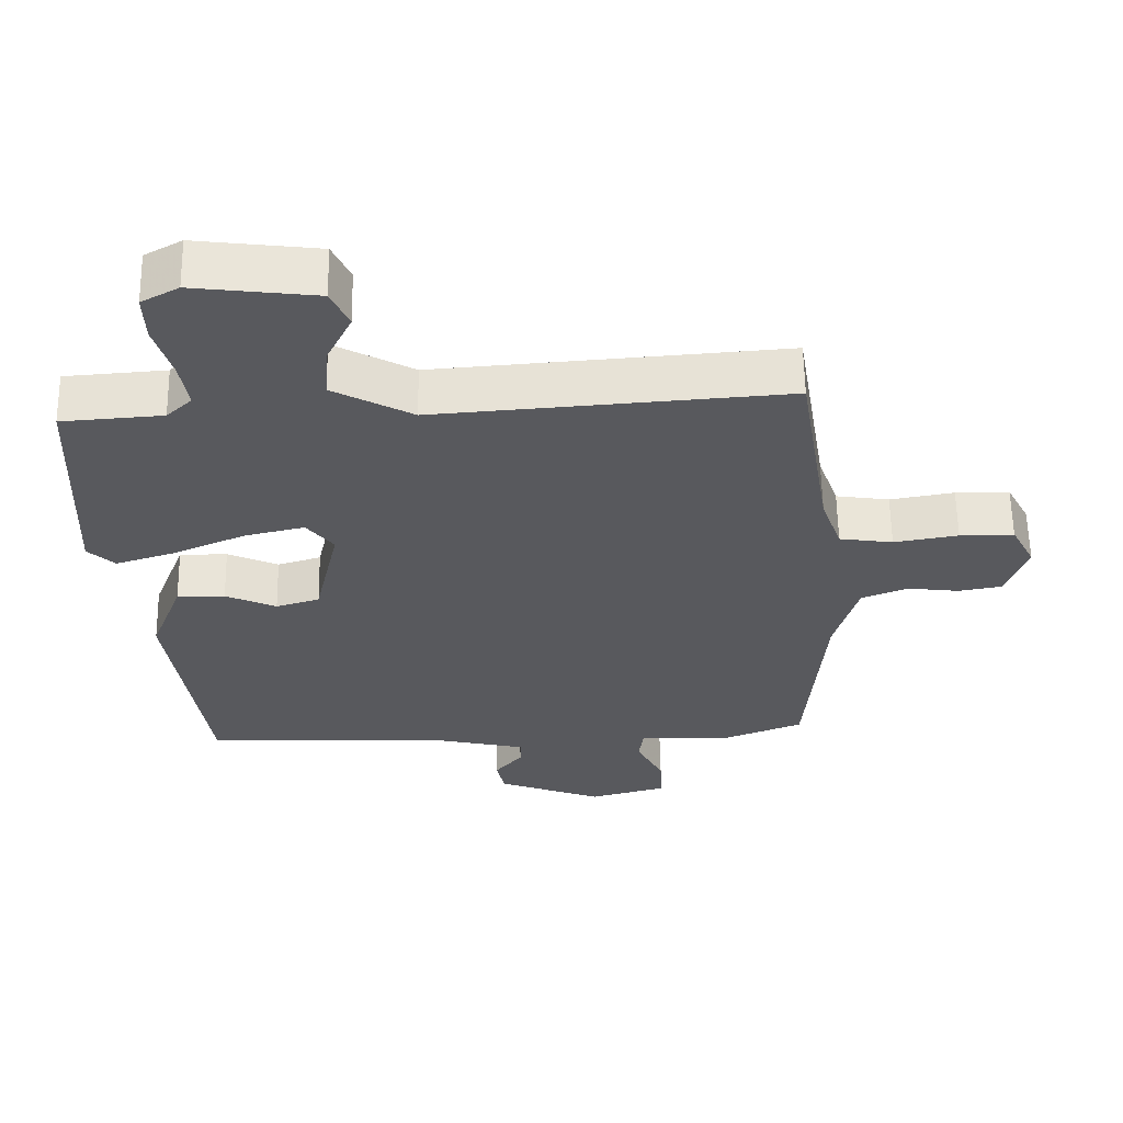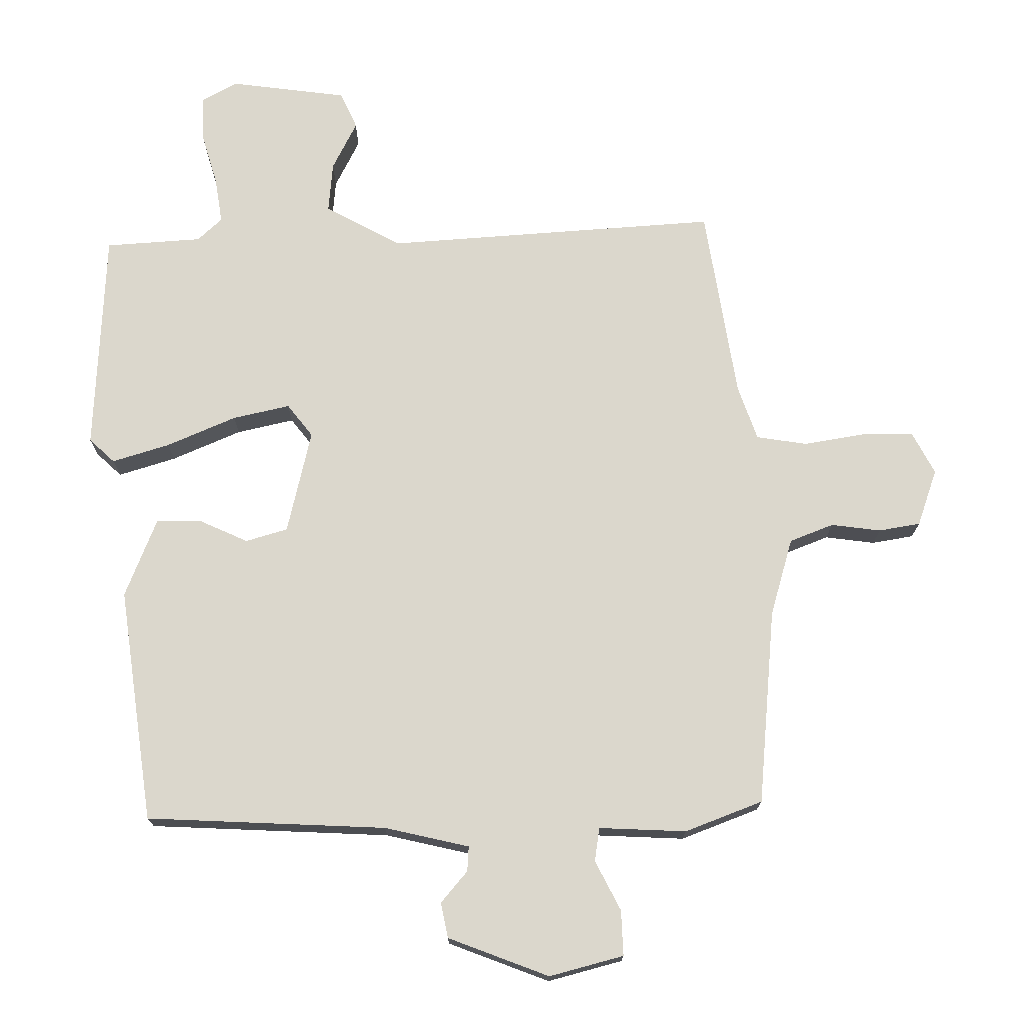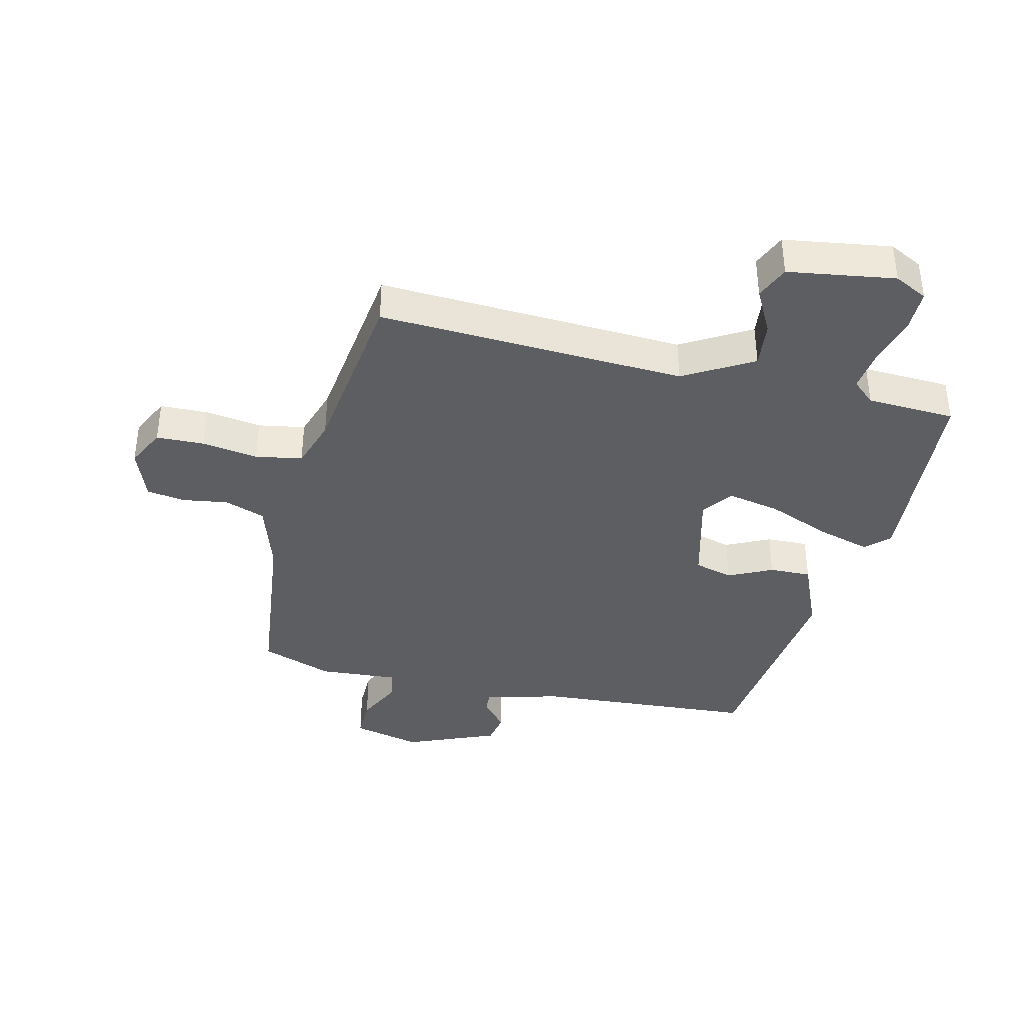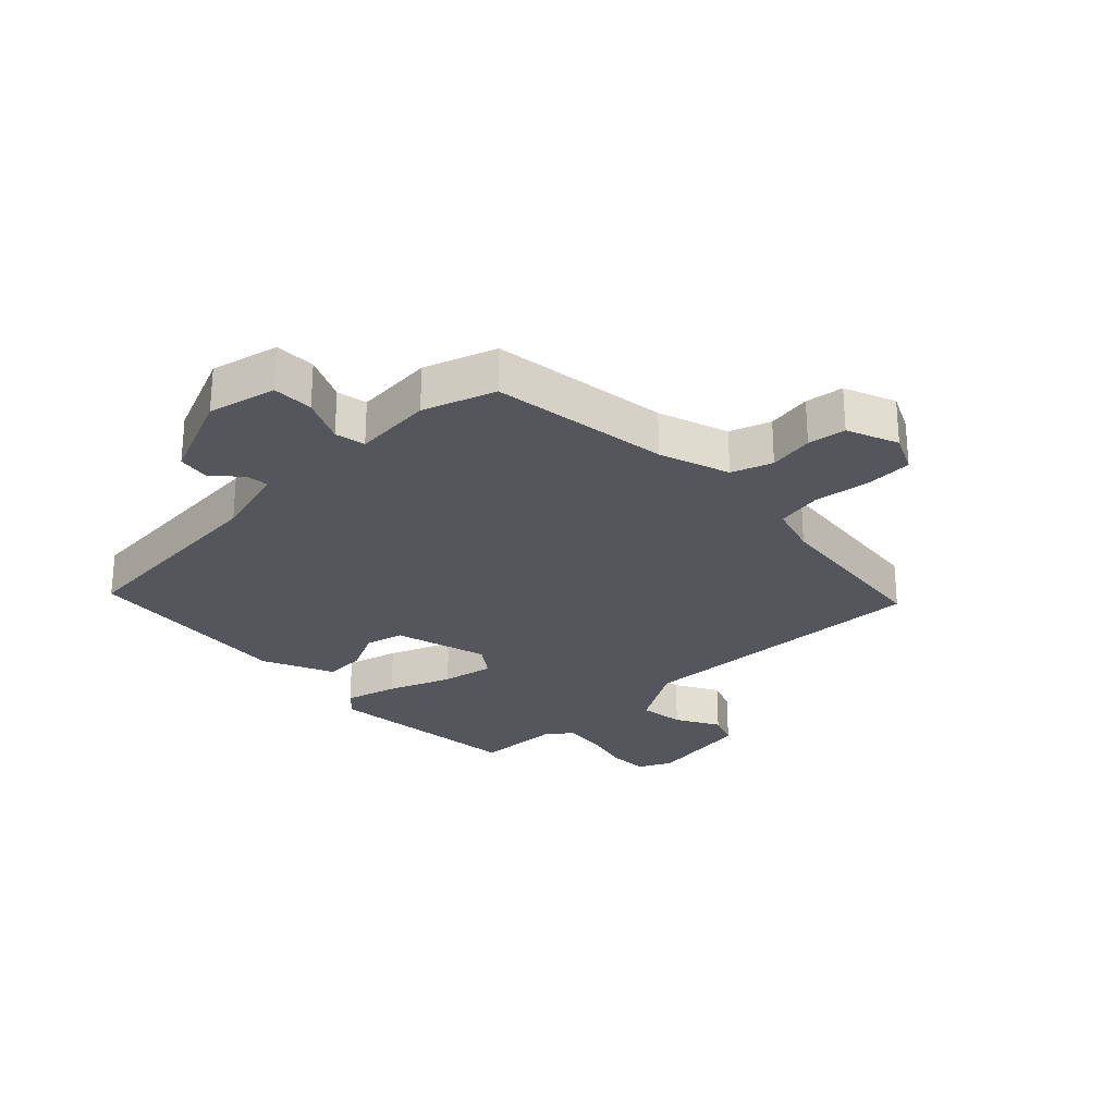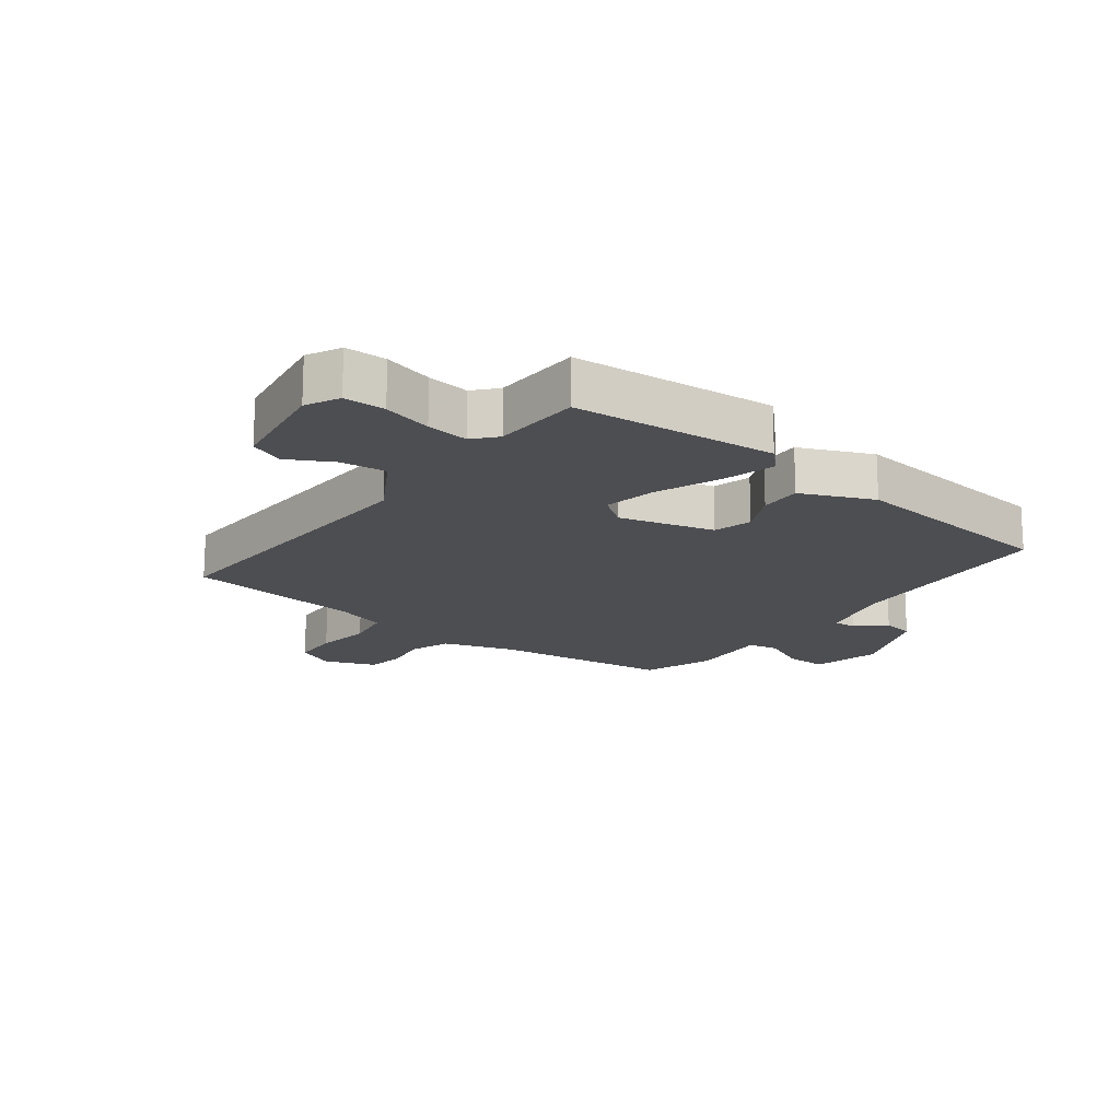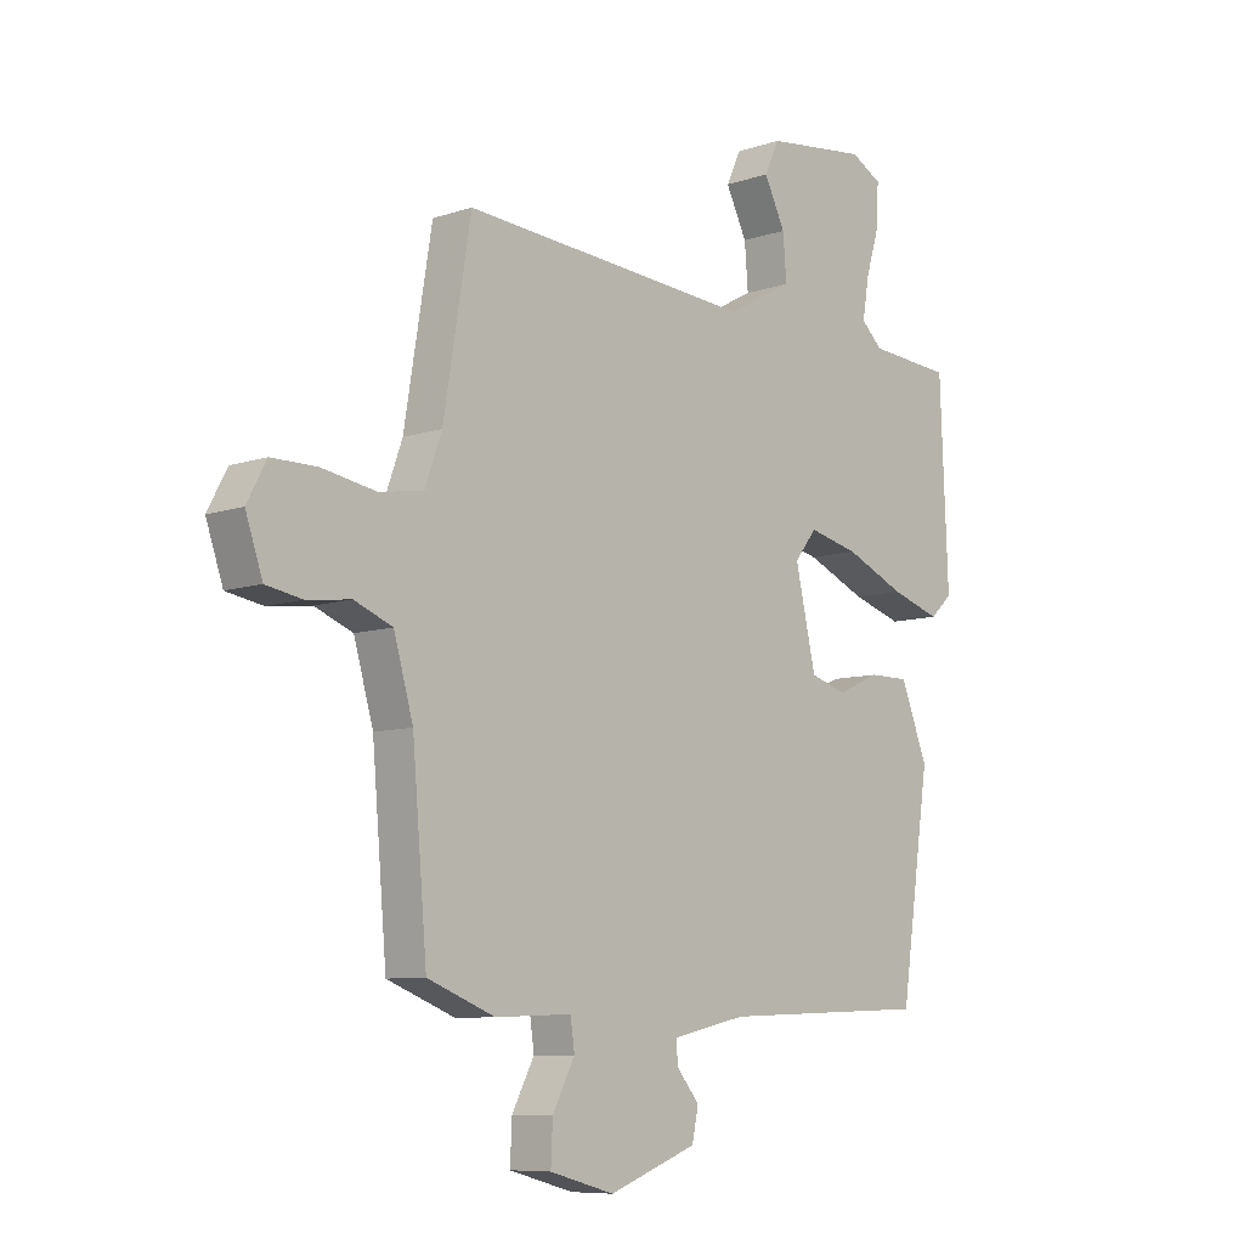
<metadata>
{"format":"obj","ext":"obj","renderer":"f3d","projection":"perspective","resolution":1024,"background":"white","views":[{"elev":60.0,"azim":179.1,"up":"+Z"},{"elev":-16.7,"azim":179.8,"up":"+Z"},{"elev":-38.6,"azim":-11.7,"up":"+Y"},{"elev":-26.3,"azim":-133.2,"up":"+Y"},{"elev":-17.2,"azim":55.0,"up":"+Y"},{"elev":-8.4,"azim":-47.2,"up":"+Z"}]}
</metadata>
<code>
v 0.525 0.07 0.449
v 0.539 0.07 0.118
v 0.501 0.07 0.083
v 0.416 0.07 0.11
v 0.314 0.07 0.155
v 0.229 0.07 0.175
v 0.191 0.07 0.127
v 0.226 0.07 -0.028
v 0.288 0.07 -0.047
v 0.36 0.07 -0.015
v 0.428 0.07 -0.015
v 0.474 0.07 -0.133
v 0.423 0.07 -0.481
v 0.066 0.07 -0.495
v -0.06 0.07 -0.523
v -0.058 0.07 -0.56
v -0.019 0.07 -0.607
v -0.03 0.07 -0.659
v -0.18 0.07 -0.715
v -0.29 0.07 -0.685
v -0.287 0.07 -0.618
v -0.249 0.07 -0.545
v -0.256 0.07 -0.495
v -0.386 0.07 -0.5
v -0.501 0.07 -0.455
v -0.526 0.07 -0.162
v -0.559 0.07 -0.046
v -0.624 0.07 -0.02
v -0.698 0.07 -0.029
v -0.76 0.07 -0.018
v -0.789 0.07 0.067
v -0.756 0.07 0.129
v -0.679 0.07 0.129
v -0.588 0.07 0.113
v -0.512 0.07 0.124
v -0.483 0.07 0.205
v -0.436 0.07 0.492
v 0.06 0.07 0.453
v 0.173 0.07 0.514
v 0.167 0.07 0.589
v 0.131 0.07 0.662
v 0.156 0.07 0.716
v 0.33 0.07 0.737
v 0.383 0.07 0.708
v 0.381 0.07 0.641
v 0.357 0.07 0.562
v 0.346 0.07 0.494
v 0.382 0.07 0.46
v 0.525 0 0.449
v 0.539 0 0.118
v 0.501 0 0.083
v 0.416 0 0.11
v 0.314 0 0.155
v 0.229 0 0.175
v 0.191 0 0.127
v 0.226 0 -0.028
v 0.288 0 -0.047
v 0.36 0 -0.015
v 0.428 0 -0.015
v 0.474 0 -0.133
v 0.423 0 -0.481
v 0.066 0 -0.495
v -0.06 0 -0.523
v -0.058 0 -0.56
v -0.019 0 -0.607
v -0.03 0 -0.659
v -0.18 0 -0.715
v -0.29 0 -0.685
v -0.287 0 -0.618
v -0.249 0 -0.545
v -0.256 0 -0.495
v -0.386 0 -0.5
v -0.501 0 -0.455
v -0.526 0 -0.162
v -0.559 0 -0.046
v -0.624 0 -0.02
v -0.698 0 -0.029
v -0.76 0 -0.018
v -0.789 0 0.067
v -0.756 0 0.129
v -0.679 0 0.129
v -0.588 0 0.113
v -0.512 0 0.124
v -0.483 0 0.205
v -0.436 0 0.492
v 0.06 0 0.453
v 0.173 0 0.514
v 0.167 0 0.589
v 0.131 0 0.662
v 0.156 0 0.716
v 0.33 0 0.737
v 0.383 0 0.708
v 0.381 0 0.641
v 0.357 0 0.562
v 0.346 0 0.494
v 0.382 0 0.46
f 43 44 45 46
f 43 46 47
f 40 41 42 43
f 39 40 43 47
f 38 39 47 48
f 36 37 38
f 35 36 38 48
f 31 32 33 34
f 31 34 35
f 28 29 30 31
f 27 28 31 35
f 26 27 35 48
f 23 24 25 26
f 19 20 21 22
f 19 22 23
f 16 17 18 19
f 15 16 19 23
f 14 15 23 26
f 9 10 11 12
f 8 9 12 13
f 2 3 4 5
f 2 5 6
f 1 2 6
f 48 1 6
f 26 48 6 7
f 8 13 14 26
f 7 8 26
f 94 93 92 91
f 95 94 91
f 91 90 89 88
f 95 91 88 87
f 96 95 87 86
f 86 85 84
f 96 86 84 83
f 82 81 80 79
f 83 82 79
f 79 78 77 76
f 83 79 76 75
f 96 83 75 74
f 74 73 72 71
f 70 69 68 67
f 71 70 67
f 67 66 65 64
f 71 67 64 63
f 74 71 63 62
f 60 59 58 57
f 61 60 57 56
f 53 52 51 50
f 54 53 50
f 54 50 49
f 54 49 96
f 55 54 96 74
f 74 62 61 56
f 74 56 55
f 1 49 50 2
f 2 50 51 3
f 3 51 52 4
f 4 52 53 5
f 5 53 54 6
f 6 54 55 7
f 7 55 56 8
f 8 56 57 9
f 9 57 58 10
f 10 58 59 11
f 11 59 60 12
f 12 60 61 13
f 13 61 62 14
f 14 62 63 15
f 15 63 64 16
f 16 64 65 17
f 17 65 66 18
f 18 66 67 19
f 19 67 68 20
f 20 68 69 21
f 21 69 70 22
f 22 70 71 23
f 23 71 72 24
f 24 72 73 25
f 25 73 74 26
f 26 74 75 27
f 27 75 76 28
f 28 76 77 29
f 29 77 78 30
f 30 78 79 31
f 31 79 80 32
f 32 80 81 33
f 33 81 82 34
f 34 82 83 35
f 35 83 84 36
f 36 84 85 37
f 37 85 86 38
f 38 86 87 39
f 39 87 88 40
f 40 88 89 41
f 41 89 90 42
f 42 90 91 43
f 43 91 92 44
f 44 92 93 45
f 45 93 94 46
f 46 94 95 47
f 47 95 96 48
f 48 96 49 1

</code>
